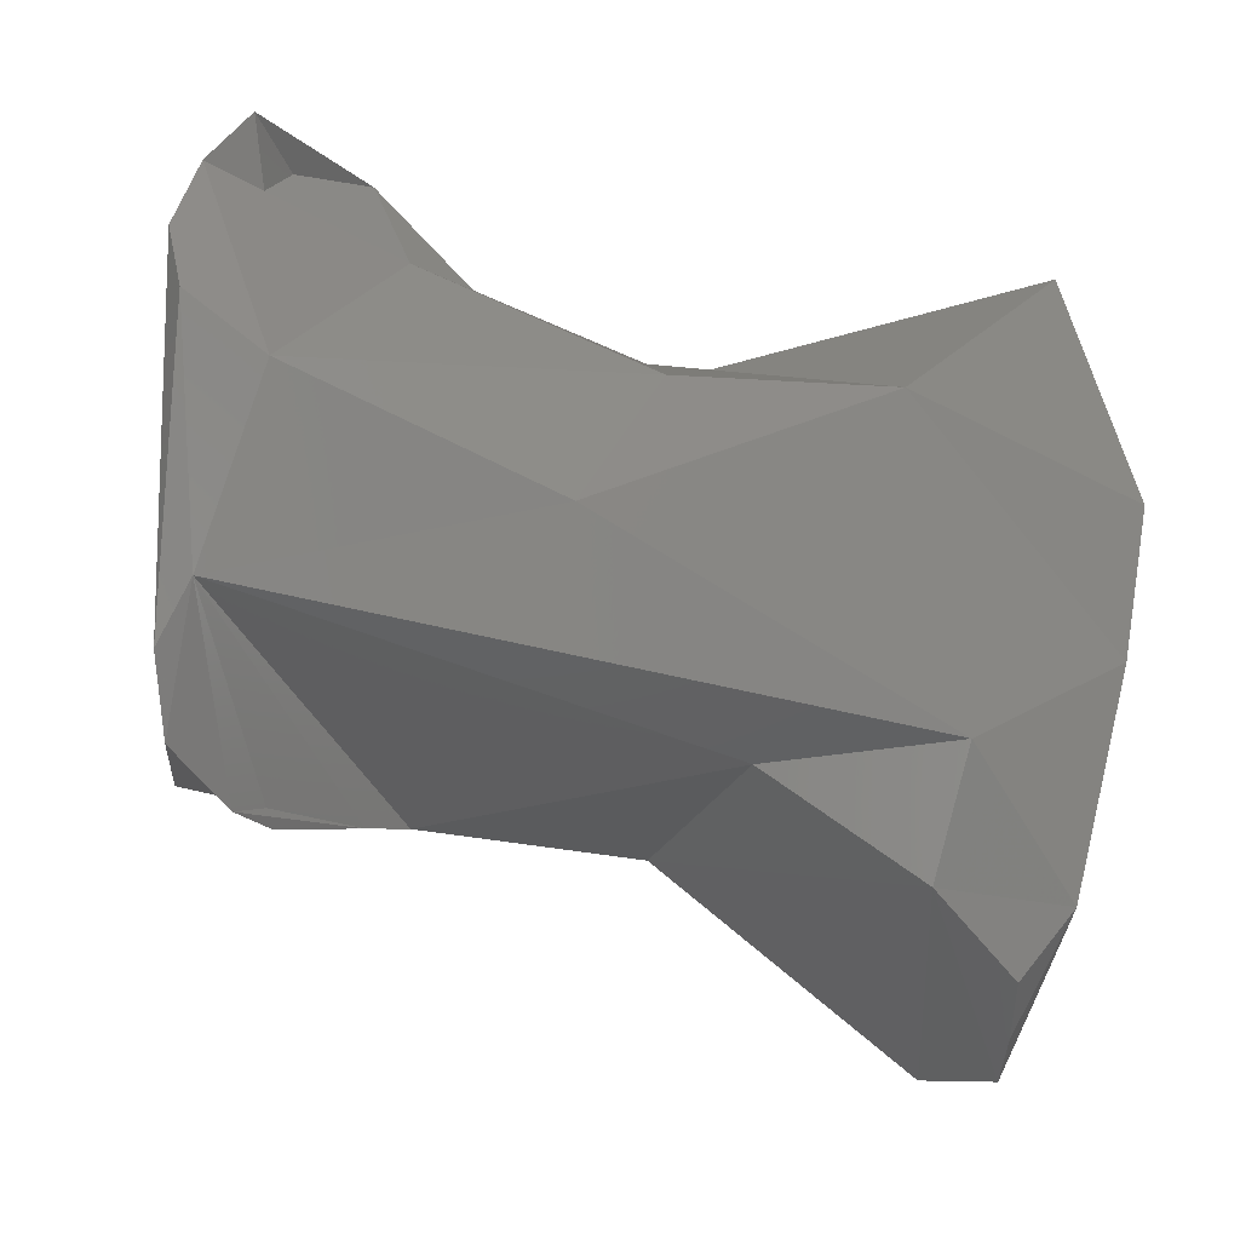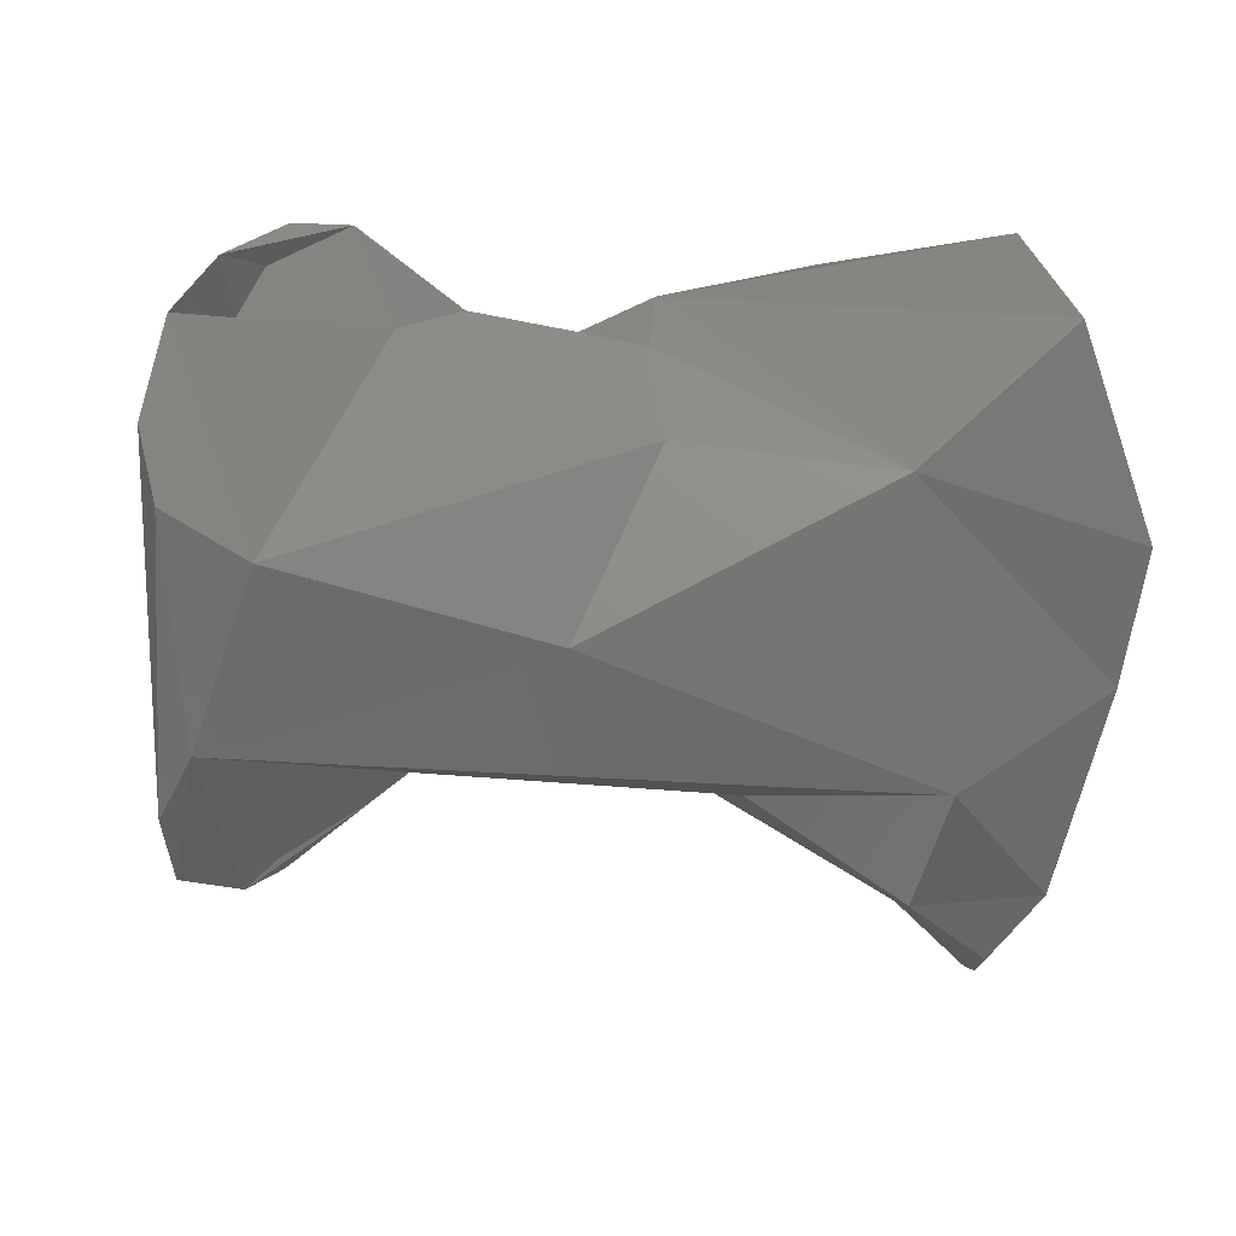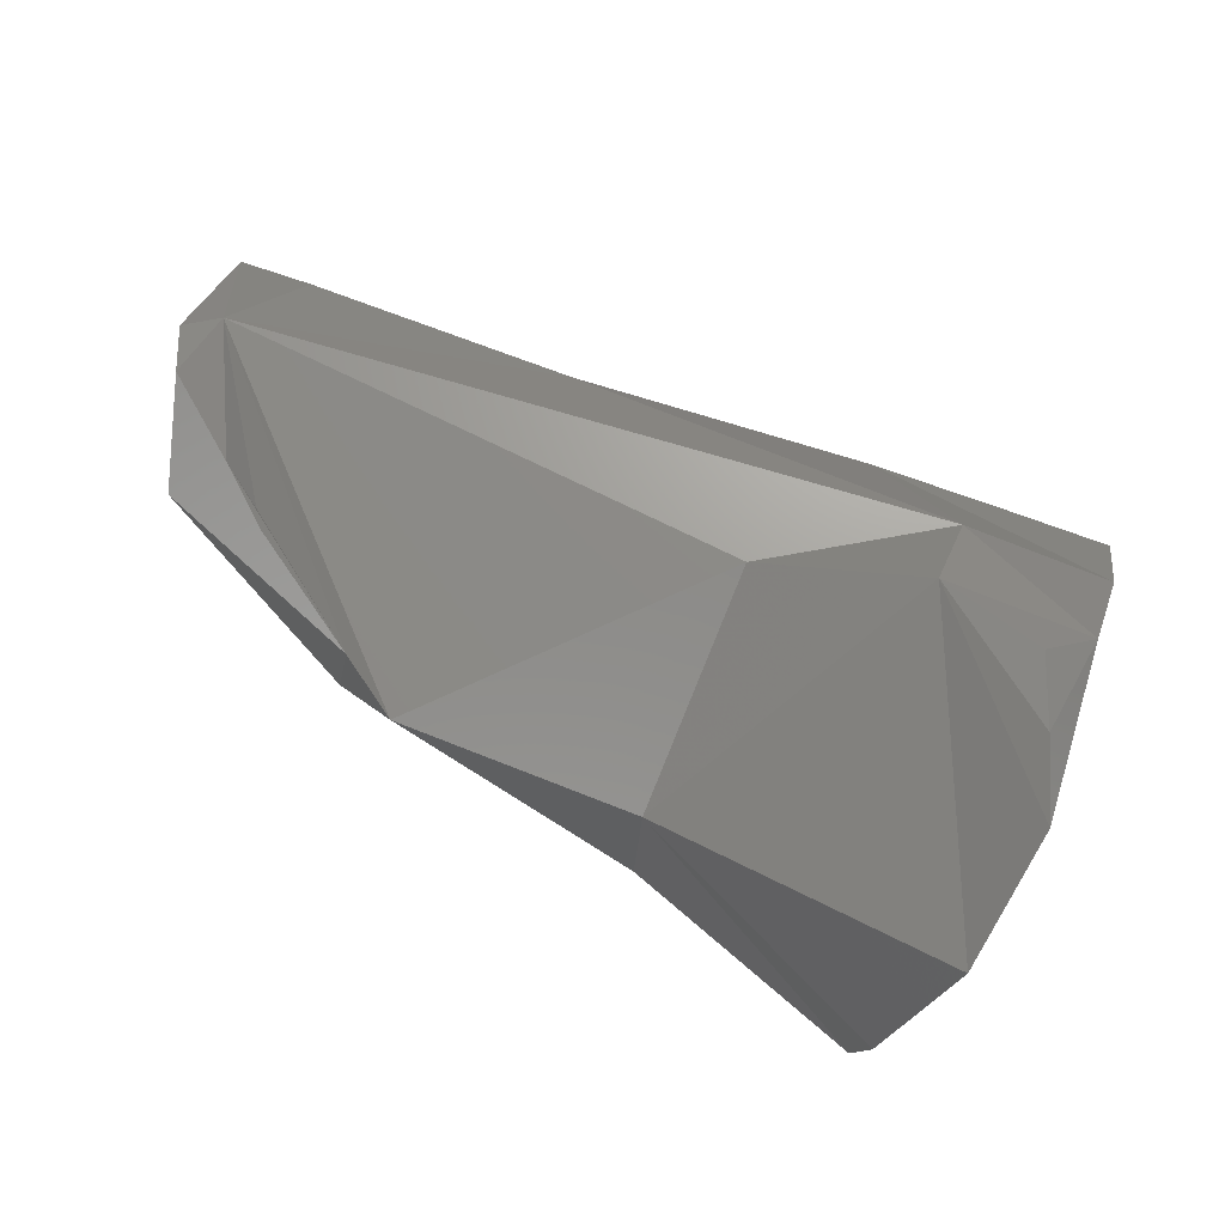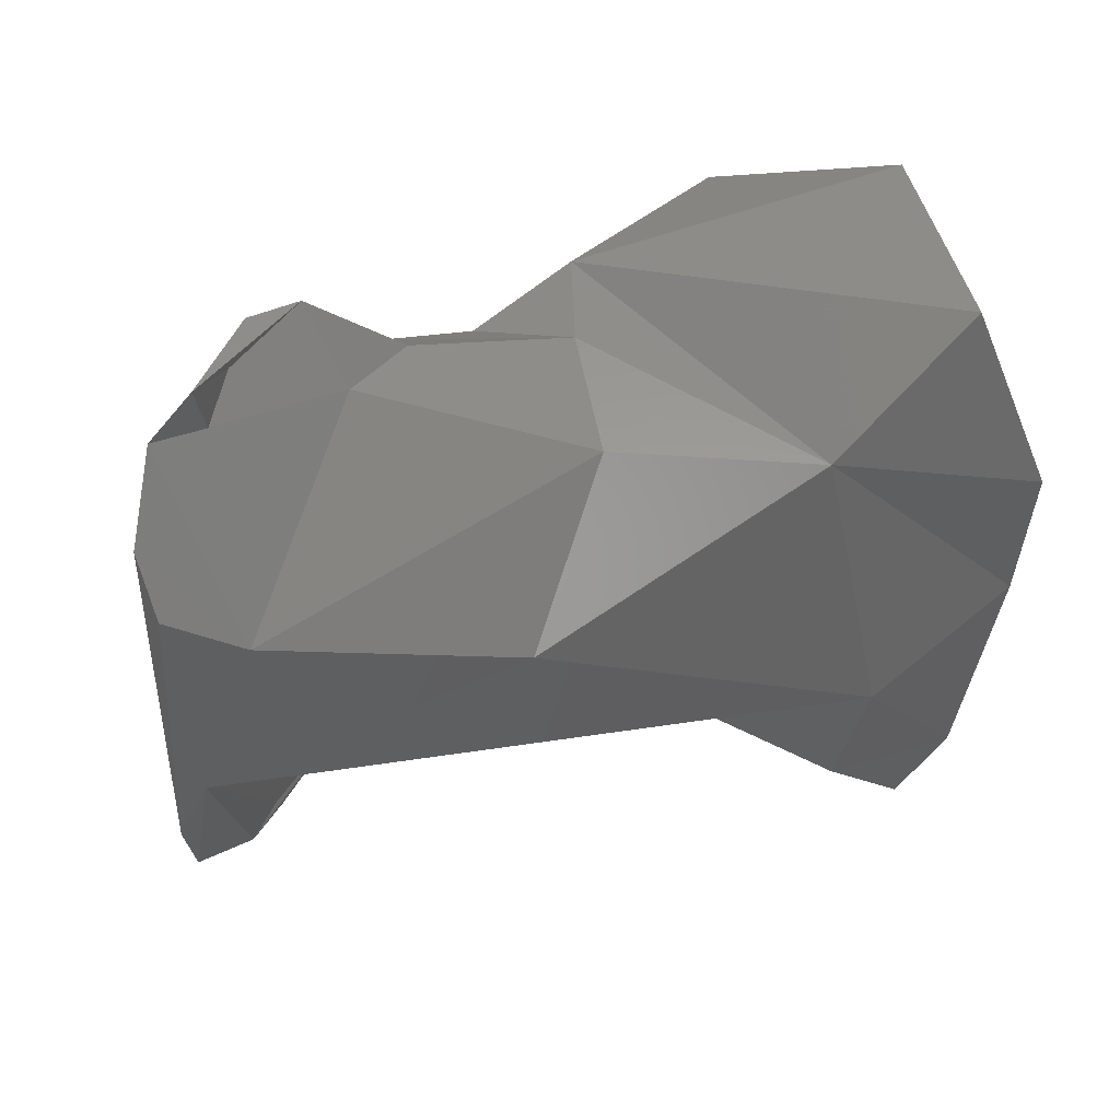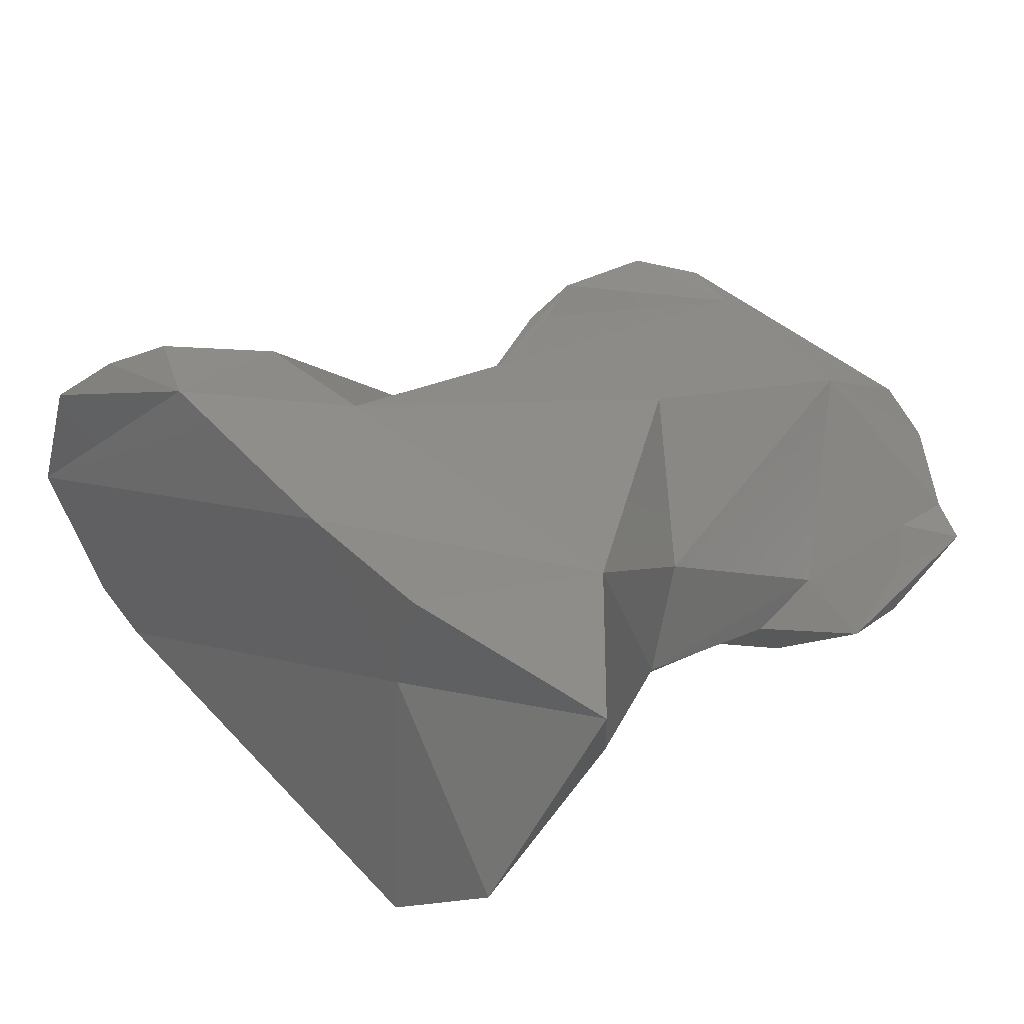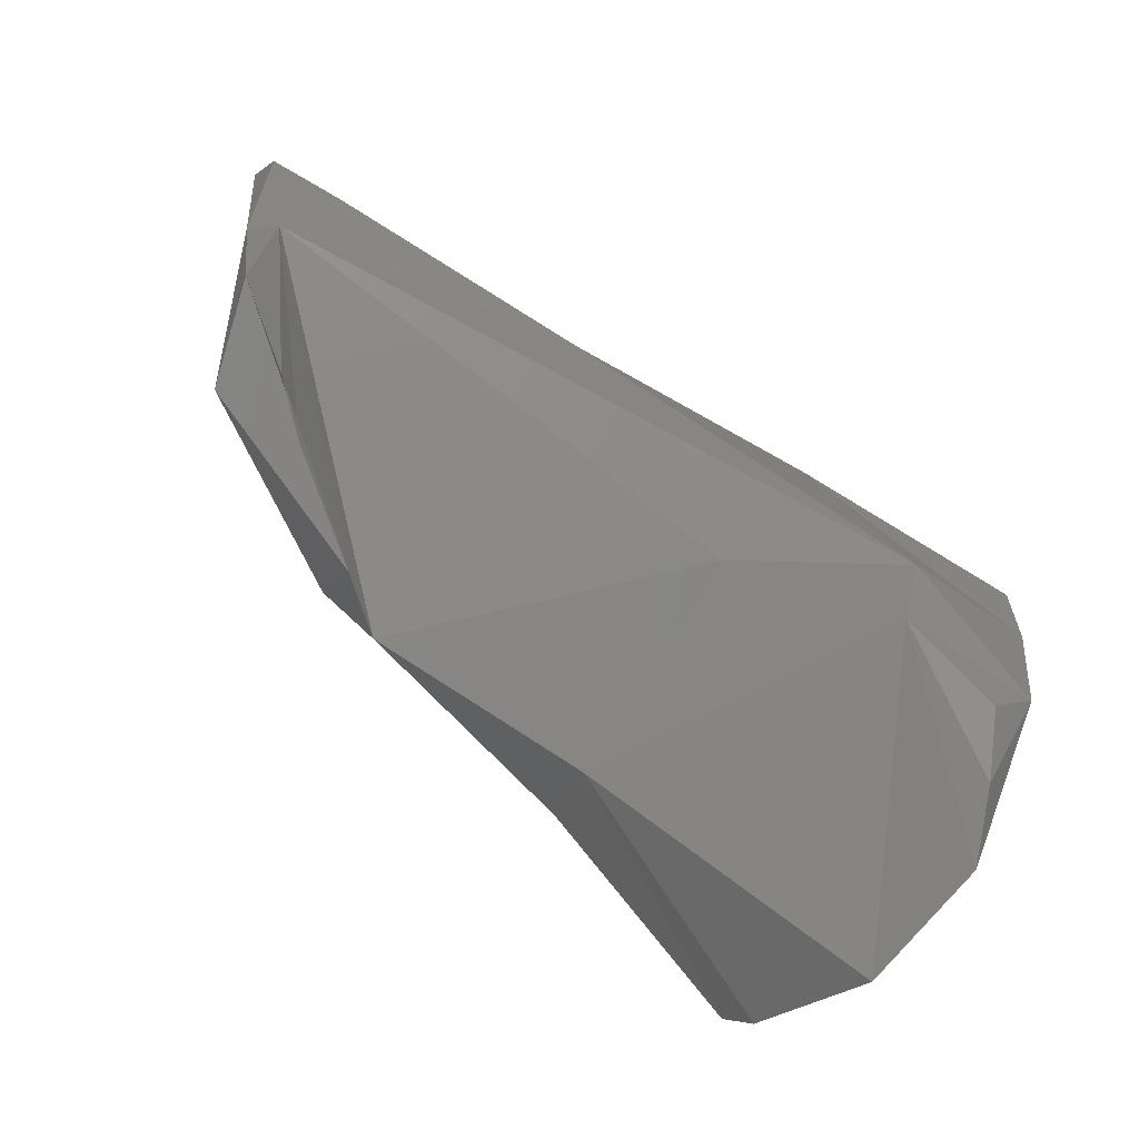
<metadata>
{"format":"stl","ext":"stl","renderer":"f3d","projection":"perspective","resolution":1024,"background":"white","views":[{"elev":13.3,"azim":158.3,"up":"+Z"},{"elev":47.5,"azim":159.5,"up":"+Z"},{"elev":-55.1,"azim":158.2,"up":"+Z"},{"elev":64.6,"azim":153.8,"up":"+Z"},{"elev":32.8,"azim":-63.8,"up":"+Y"},{"elev":-52.0,"azim":143.5,"up":"+Z"}]}
</metadata>
<code>
# stl→obj: 46 verts, 88 faces
v 0.02777 -0.001602 0.03833
v 0.033 -0.002728 0.0397
v 0.02913 -0.002314 0.0381
v 0.0304 -0.002455 0.04006
v 0.02812 -0.001485 0.03732
v 0.02781 -0.002649 0.04066
v 0.0264 -0.001847 0.0387
v 0.02701 -0.001385 0.03707
v 0.03157 -0.003687 0.03751
v 0.03112 -0.004003 0.03737
v 0.03325 -0.002621 0.0386
v 0.03276 -0.002821 0.03802
v 0.03241 -0.003094 0.03777
v 0.0333 -0.002643 0.03925
v 0.03237 -0.002995 0.04109
v 0.0329 -0.003258 0.04154
v 0.0293 -0.003846 0.03695
v 0.02932 -0.003482 0.04072
v 0.02729 -0.001945 0.03558
v 0.02742 -0.001569 0.03606
v 0.02751 -0.00131 0.03659
v 0.02741 -0.002974 0.03522
v 0.02905 -0.004501 0.04064
v 0.02642 -0.003002 0.04133
v 0.02869 -0.005289 0.04034
v 0.02611 -0.002156 0.03977
v 0.02641 -0.003258 0.03943
v 0.03145 -0.004259 0.03793
v 0.03304 -0.00328 0.0381
v 0.02911 -0.004483 0.03716
v 0.02966 -0.00507 0.04032
v 0.03286 -0.00366 0.04191
v 0.03249 -0.004188 0.04229
v 0.03093 -0.004395 0.04149
v 0.02748 -0.004542 0.03599
v 0.02751 -0.004156 0.03564
v 0.03035 -0.004684 0.04123
v 0.03046 -0.005079 0.04077
v 0.02596 -0.004847 0.0405
v 0.02713 -0.005864 0.03972
v 0.0262 -0.005578 0.03946
v 0.03182 -0.004226 0.03978
v 0.03209 -0.004249 0.0426
v 0.03103 -0.00494 0.04199
v 0.0308 -0.0052 0.04126
v 0.03148 -0.004855 0.04221
f 1 2 3
f 1 4 2
f 3 5 1
f 6 4 1
f 1 7 6
f 7 1 8
f 1 5 8
f 9 10 2
f 2 11 12
f 2 12 13
f 14 11 2
f 3 2 10
f 13 9 2
f 4 15 2
f 16 14 2
f 2 15 16
f 17 5 3
f 3 10 17
f 15 4 18
f 6 18 4
f 19 20 5
f 20 21 5
f 19 5 22
f 17 22 5
f 8 5 21
f 6 23 18
f 24 25 6
f 7 26 6
f 24 6 26
f 23 6 25
f 26 7 27
f 8 22 7
f 27 7 22
f 8 21 20
f 22 8 19
f 19 8 20
f 9 28 10
f 9 13 12
f 11 9 12
f 11 29 9
f 28 9 29
f 30 17 10
f 31 30 10
f 31 10 28
f 11 14 29
f 16 32 14
f 33 14 32
f 14 33 29
f 32 16 15
f 33 32 15
f 33 15 34
f 15 18 34
f 30 35 17
f 35 36 17
f 22 17 36
f 34 18 23
f 22 36 35
f 27 22 35
f 34 23 37
f 25 31 23
f 23 31 38
f 37 23 38
f 24 39 25
f 39 24 27
f 24 26 27
f 25 30 31
f 39 40 25
f 25 40 30
f 27 41 39
f 27 35 41
f 28 42 31
f 29 42 28
f 42 29 33
f 30 40 35
f 42 38 31
f 43 42 33
f 33 44 43
f 34 44 33
f 37 44 34
f 40 41 35
f 37 38 45
f 44 37 45
f 42 45 38
f 39 41 40
f 46 45 42
f 46 42 43
f 44 46 43
f 46 44 45

</code>
